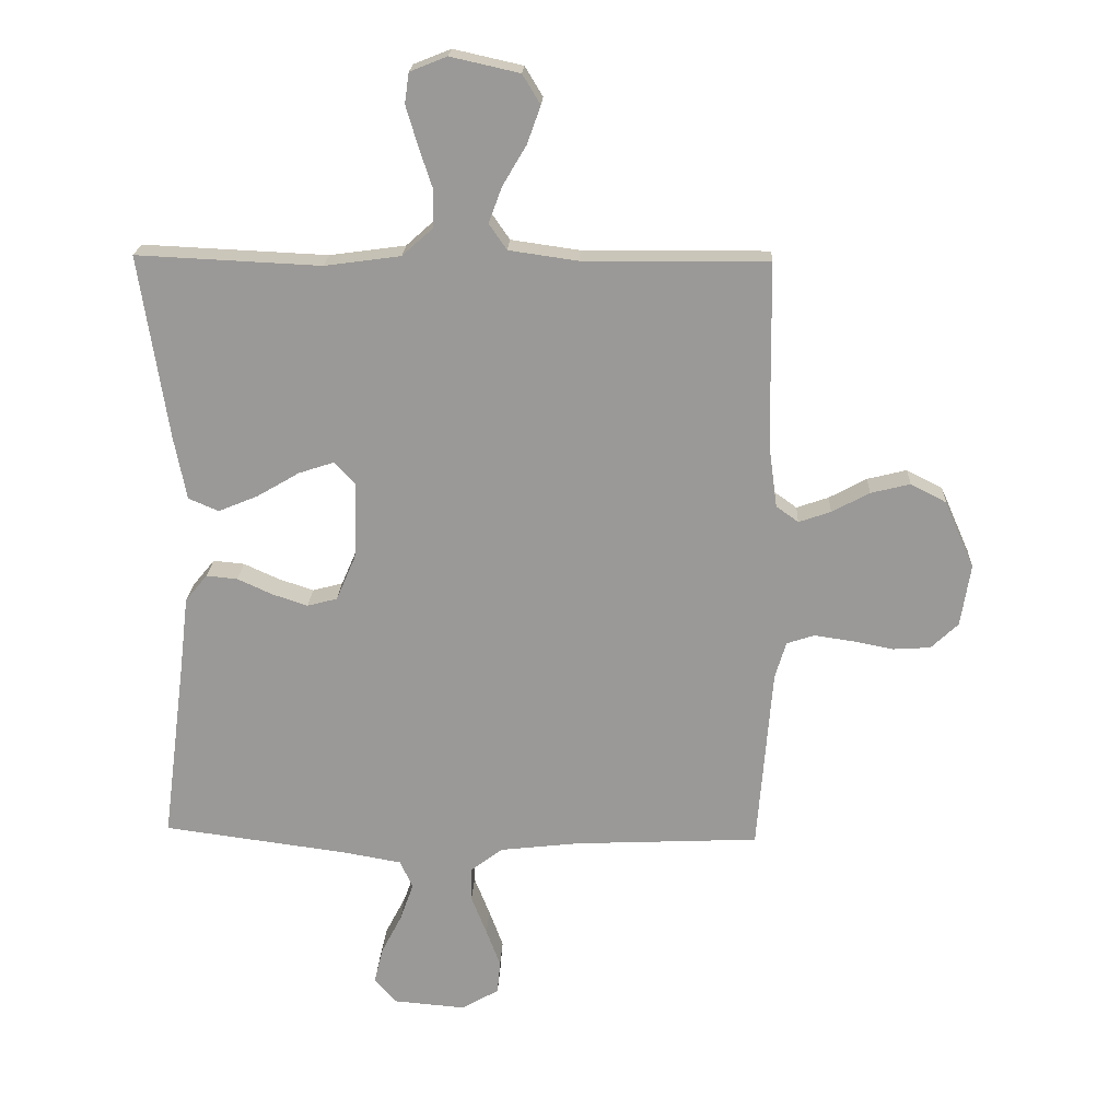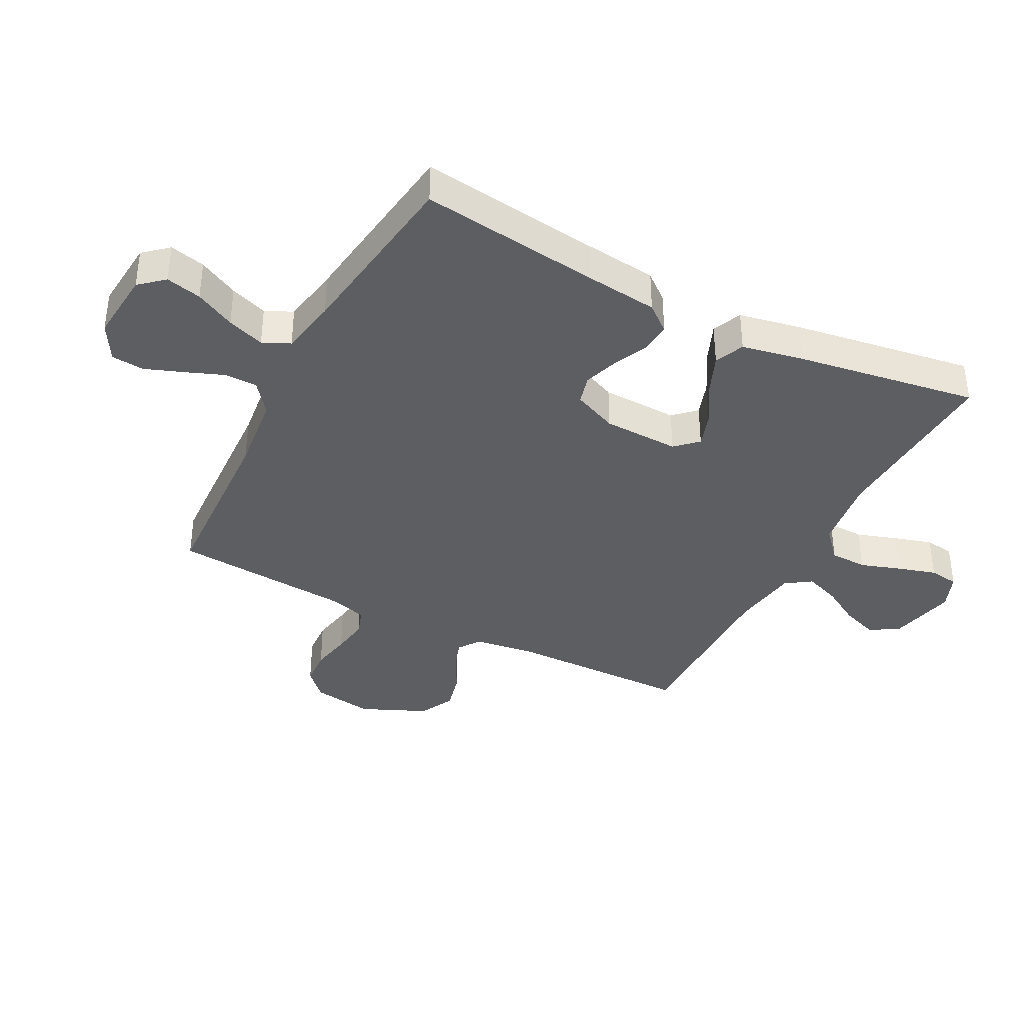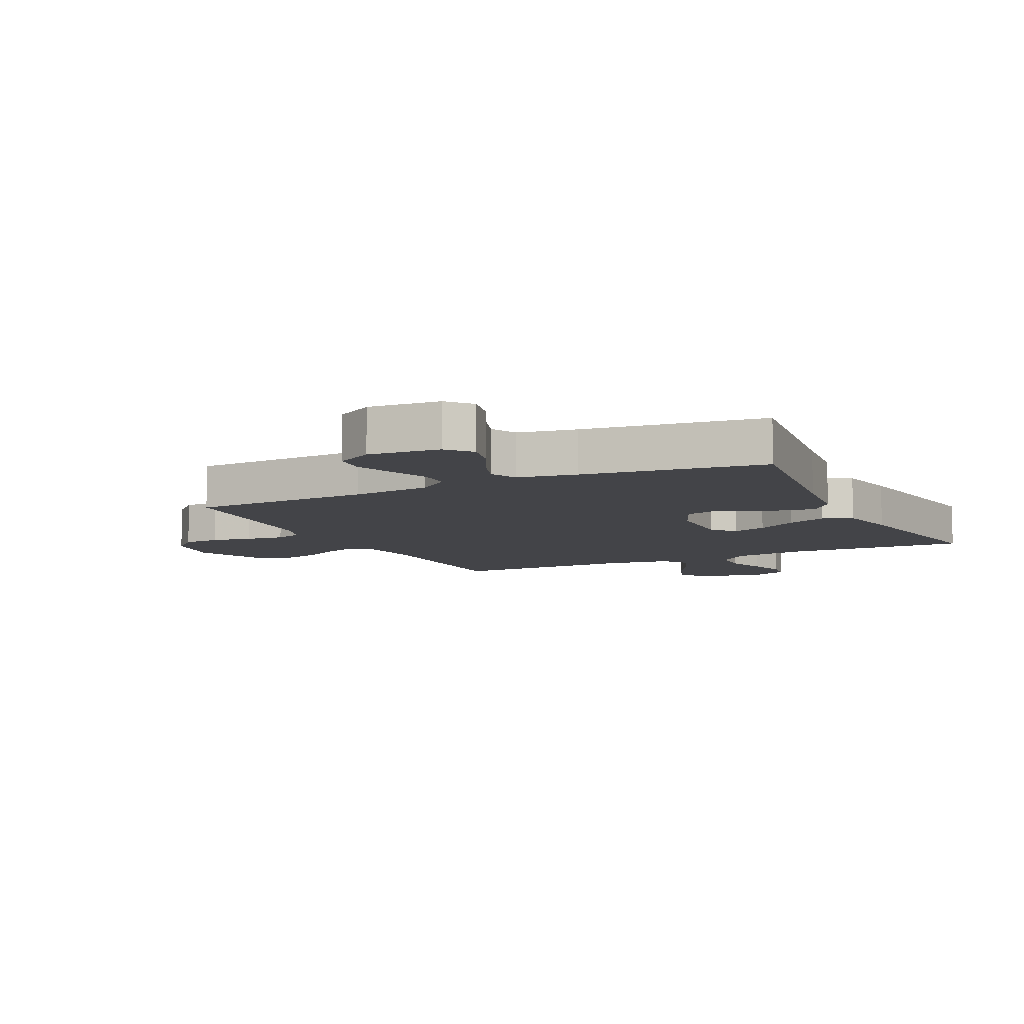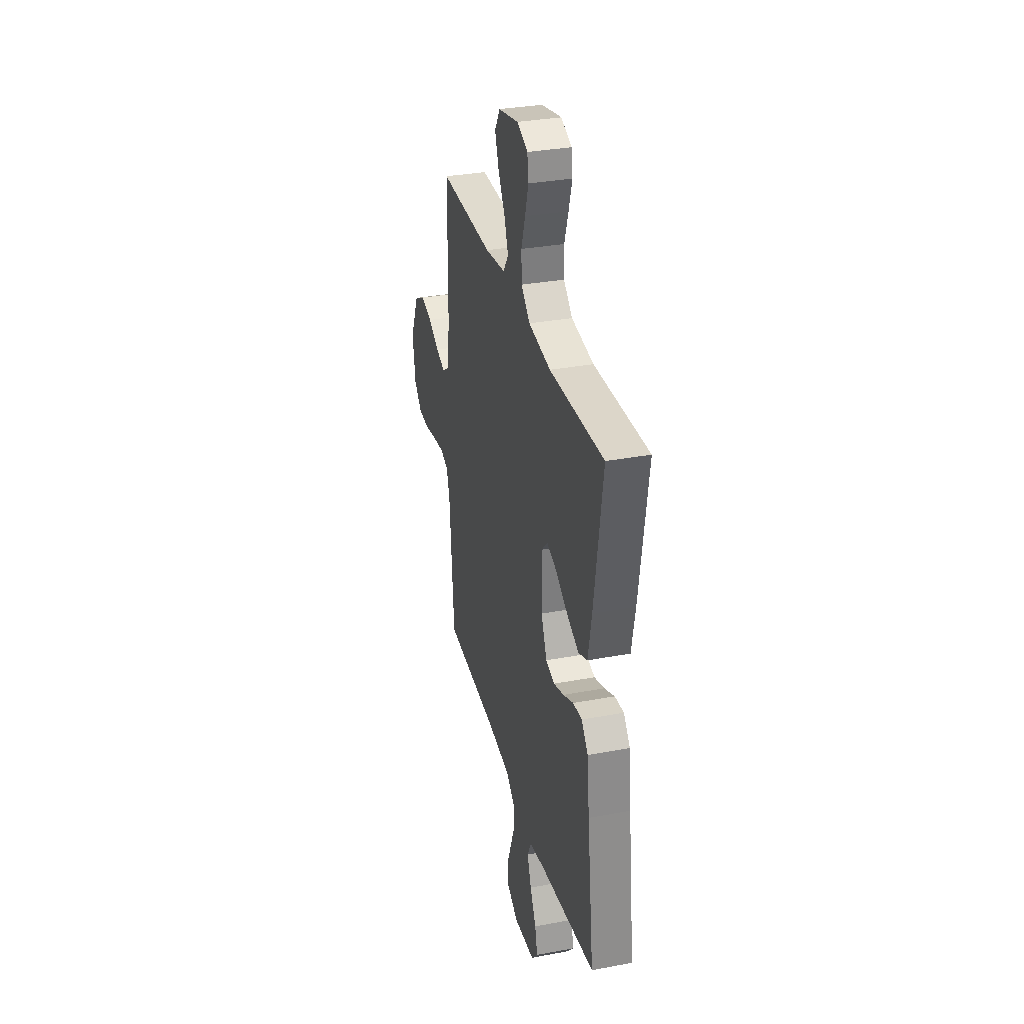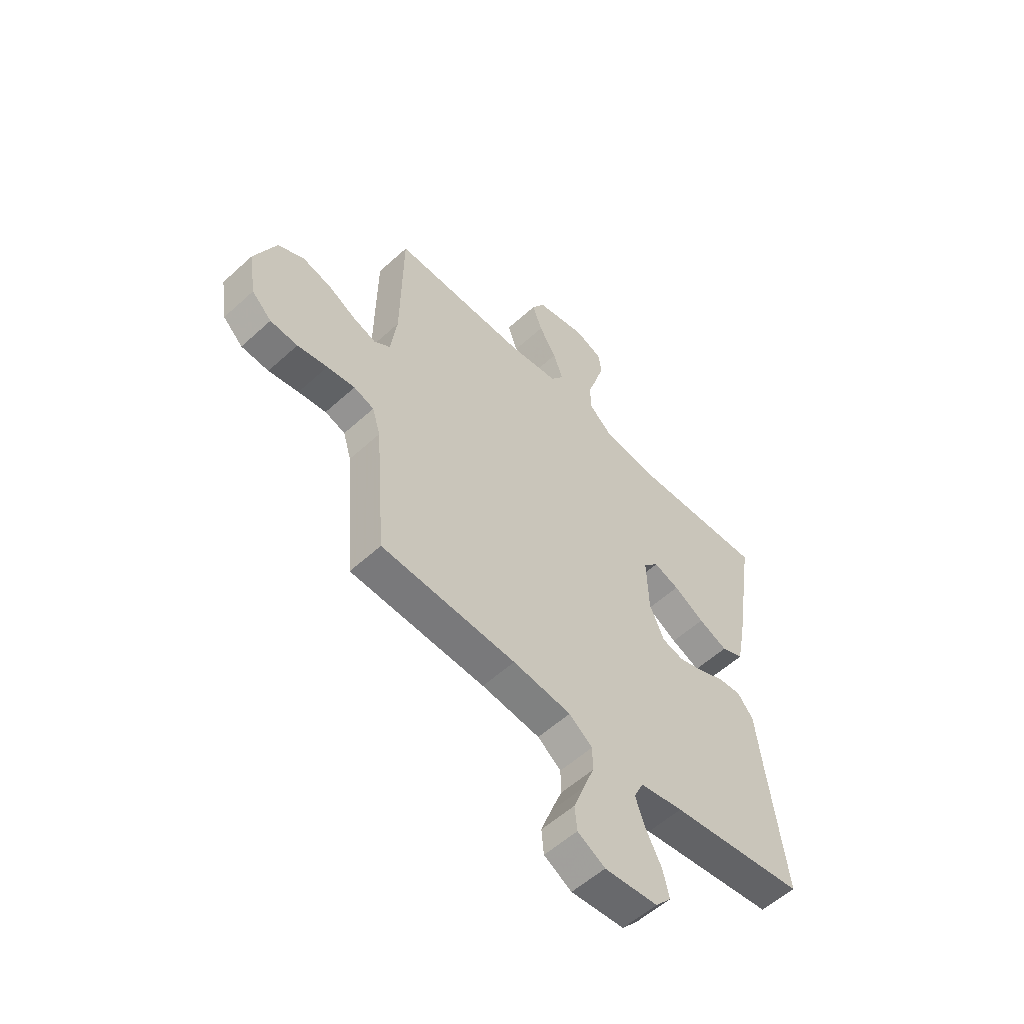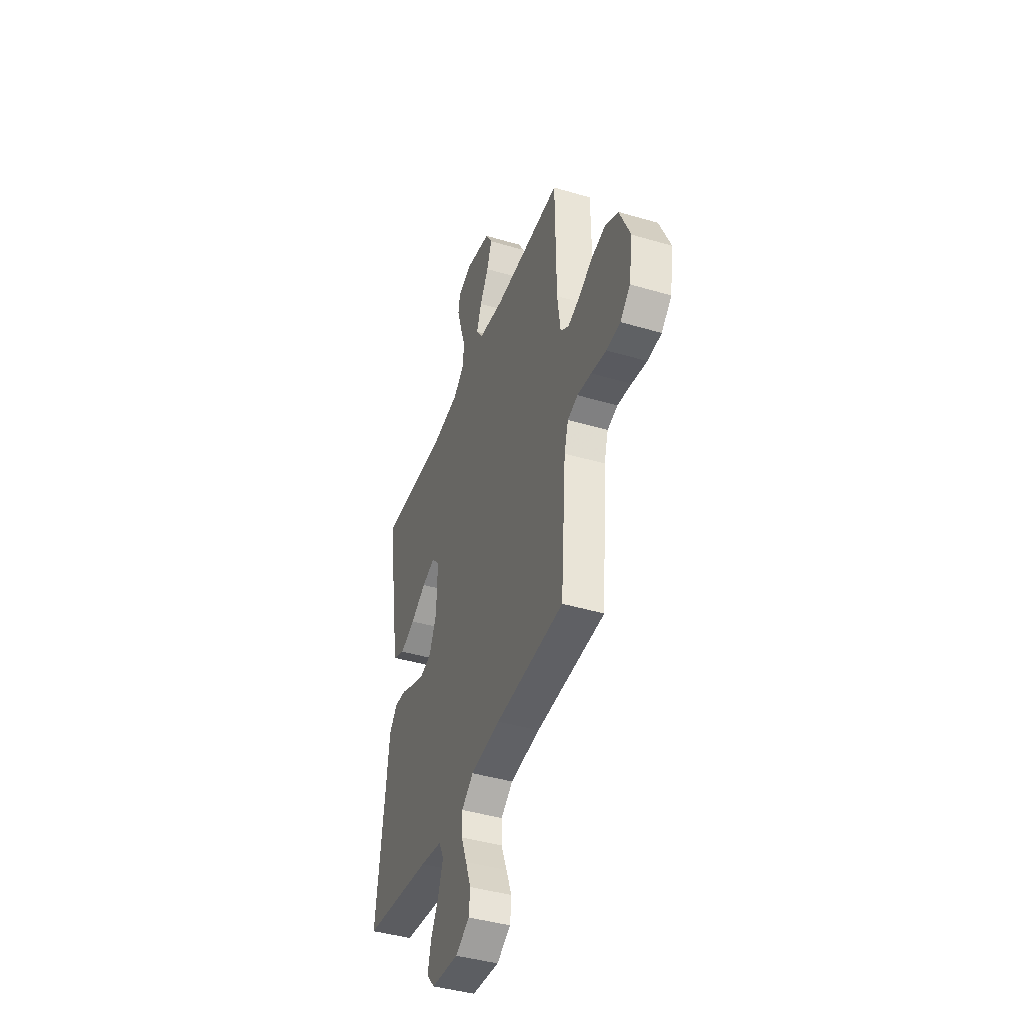
<metadata>
{"format":"obj","ext":"obj","renderer":"f3d","projection":"perspective","resolution":1024,"background":"white","views":[{"elev":20.7,"azim":2.5,"up":"+Z"},{"elev":-37.7,"azim":-117.4,"up":"+Y"},{"elev":-8.3,"azim":-154.0,"up":"+Y"},{"elev":33.0,"azim":-104.5,"up":"+Z"},{"elev":-56.1,"azim":133.7,"up":"+Z"},{"elev":-42.3,"azim":70.5,"up":"+Z"}]}
</metadata>
<code>
v 0.5 0.07 0.5
v 0.504 0.07 0.2
v 0.518 0.07 0.098
v 0.554 0.07 0.072
v 0.606 0.07 0.09
v 0.667 0.07 0.123
v 0.731 0.07 0.139
v 0.789 0.07 0.109
v 0.837 0.07 0
v 0.821 0.07 -0.101
v 0.777 0.07 -0.143
v 0.716 0.07 -0.147
v 0.649 0.07 -0.134
v 0.587 0.07 -0.125
v 0.542 0.07 -0.14
v 0.524 0.07 -0.2
v 0.5 0.07 -0.5
v 0.2 0.07 -0.514
v 0.07 0.07 -0.529
v 0.018 0.07 -0.569
v 0.018 0.07 -0.624
v 0.043 0.07 -0.688
v 0.066 0.07 -0.75
v 0.061 0.07 -0.804
v 0 0.07 -0.839
v -0.118 0.07 -0.829
v -0.153 0.07 -0.789
v -0.139 0.07 -0.73
v -0.105 0.07 -0.664
v -0.083 0.07 -0.602
v -0.104 0.07 -0.557
v -0.2 0.07 -0.54
v -0.5 0.07 -0.5
v -0.461 0.07 -0.2
v -0.447 0.07 -0.081
v -0.411 0.07 -0.037
v -0.36 0.07 -0.042
v -0.303 0.07 -0.068
v -0.246 0.07 -0.087
v -0.197 0.07 -0.074
v -0.165 0.07 0
v -0.161 0.07 0.126
v -0.195 0.07 0.162
v -0.252 0.07 0.143
v -0.32 0.07 0.103
v -0.385 0.07 0.076
v -0.434 0.07 0.097
v -0.454 0.07 0.2
v -0.5 0.07 0.5
v -0.2 0.07 0.486
v -0.077 0.07 0.503
v -0.028 0.07 0.547
v -0.026 0.07 0.609
v -0.048 0.07 0.676
v -0.067 0.07 0.74
v -0.06 0.07 0.789
v 0 0.07 0.813
v 0.112 0.07 0.788
v 0.141 0.07 0.74
v 0.119 0.07 0.679
v 0.081 0.07 0.615
v 0.059 0.07 0.556
v 0.088 0.07 0.514
v 0.2 0.07 0.498
v 0.5 0 0.5
v 0.504 0 0.2
v 0.518 0 0.098
v 0.554 0 0.072
v 0.606 0 0.09
v 0.667 0 0.123
v 0.731 0 0.139
v 0.789 0 0.109
v 0.837 0 0
v 0.821 0 -0.101
v 0.777 0 -0.143
v 0.716 0 -0.147
v 0.649 0 -0.134
v 0.587 0 -0.125
v 0.542 0 -0.14
v 0.524 0 -0.2
v 0.5 0 -0.5
v 0.2 0 -0.514
v 0.07 0 -0.529
v 0.018 0 -0.569
v 0.018 0 -0.624
v 0.043 0 -0.688
v 0.066 0 -0.75
v 0.061 0 -0.804
v 0 0 -0.839
v -0.118 0 -0.829
v -0.153 0 -0.789
v -0.139 0 -0.73
v -0.105 0 -0.664
v -0.083 0 -0.602
v -0.104 0 -0.557
v -0.2 0 -0.54
v -0.5 0 -0.5
v -0.461 0 -0.2
v -0.447 0 -0.081
v -0.411 0 -0.037
v -0.36 0 -0.042
v -0.303 0 -0.068
v -0.246 0 -0.087
v -0.197 0 -0.074
v -0.165 0 0
v -0.161 0 0.126
v -0.195 0 0.162
v -0.252 0 0.143
v -0.32 0 0.103
v -0.385 0 0.076
v -0.434 0 0.097
v -0.454 0 0.2
v -0.5 0 0.5
v -0.2 0 0.486
v -0.077 0 0.503
v -0.028 0 0.547
v -0.026 0 0.609
v -0.048 0 0.676
v -0.067 0 0.74
v -0.06 0 0.789
v 0 0 0.813
v 0.112 0 0.788
v 0.141 0 0.74
v 0.119 0 0.679
v 0.081 0 0.615
v 0.059 0 0.556
v 0.088 0 0.514
v 0.2 0 0.498
f 59 60 61
f 58 59 61
f 57 58 61
f 56 57 61
f 55 56 61
f 54 55 61
f 53 54 61
f 52 53 61 62
f 51 52 62 63
f 48 49 50
f 47 48 50
f 46 47 50
f 45 46 50
f 44 45 50
f 51 63 64
f 50 51 64
f 44 50 64
f 43 44 64
f 36 37 38
f 35 36 38
f 34 35 38
f 34 38 39
f 33 34 39
f 32 33 39
f 31 32 39 40
f 27 28 29
f 26 27 29
f 25 26 29
f 24 25 29
f 23 24 29
f 22 23 29
f 21 22 29
f 20 21 29 30
f 31 40 41
f 30 31 41
f 20 30 41
f 19 20 41
f 11 12 13
f 10 11 13
f 9 10 13
f 8 9 13
f 7 8 13
f 6 7 13
f 5 6 13
f 4 5 13 14
f 3 4 14 15
f 64 1 2
f 43 64 2
f 42 43 2
f 3 15 16
f 2 3 16
f 42 2 16
f 41 42 16
f 19 41 16
f 18 19 16
f 16 17 18
f 125 124 123
f 125 123 122
f 125 122 121
f 125 121 120
f 125 120 119
f 125 119 118
f 125 118 117
f 126 125 117 116
f 127 126 116 115
f 114 113 112
f 114 112 111
f 114 111 110
f 114 110 109
f 114 109 108
f 128 127 115
f 128 115 114
f 128 114 108
f 128 108 107
f 102 101 100
f 102 100 99
f 102 99 98
f 103 102 98
f 103 98 97
f 103 97 96
f 104 103 96 95
f 93 92 91
f 93 91 90
f 93 90 89
f 93 89 88
f 93 88 87
f 93 87 86
f 93 86 85
f 94 93 85 84
f 105 104 95
f 105 95 94
f 105 94 84
f 105 84 83
f 77 76 75
f 77 75 74
f 77 74 73
f 77 73 72
f 77 72 71
f 77 71 70
f 77 70 69
f 78 77 69 68
f 79 78 68 67
f 66 65 128
f 66 128 107
f 66 107 106
f 80 79 67
f 80 67 66
f 80 66 106
f 80 106 105
f 80 105 83
f 80 83 82
f 82 81 80
f 1 65 66 2
f 2 66 67 3
f 3 67 68 4
f 4 68 69 5
f 5 69 70 6
f 6 70 71 7
f 7 71 72 8
f 8 72 73 9
f 9 73 74 10
f 10 74 75 11
f 11 75 76 12
f 12 76 77 13
f 13 77 78 14
f 14 78 79 15
f 15 79 80 16
f 16 80 81 17
f 17 81 82 18
f 18 82 83 19
f 19 83 84 20
f 20 84 85 21
f 21 85 86 22
f 22 86 87 23
f 23 87 88 24
f 24 88 89 25
f 25 89 90 26
f 26 90 91 27
f 27 91 92 28
f 28 92 93 29
f 29 93 94 30
f 30 94 95 31
f 31 95 96 32
f 32 96 97 33
f 33 97 98 34
f 34 98 99 35
f 35 99 100 36
f 36 100 101 37
f 37 101 102 38
f 38 102 103 39
f 39 103 104 40
f 40 104 105 41
f 41 105 106 42
f 42 106 107 43
f 43 107 108 44
f 44 108 109 45
f 45 109 110 46
f 46 110 111 47
f 47 111 112 48
f 48 112 113 49
f 49 113 114 50
f 50 114 115 51
f 51 115 116 52
f 52 116 117 53
f 53 117 118 54
f 54 118 119 55
f 55 119 120 56
f 56 120 121 57
f 57 121 122 58
f 58 122 123 59
f 59 123 124 60
f 60 124 125 61
f 61 125 126 62
f 62 126 127 63
f 63 127 128 64
f 64 128 65 1

</code>
